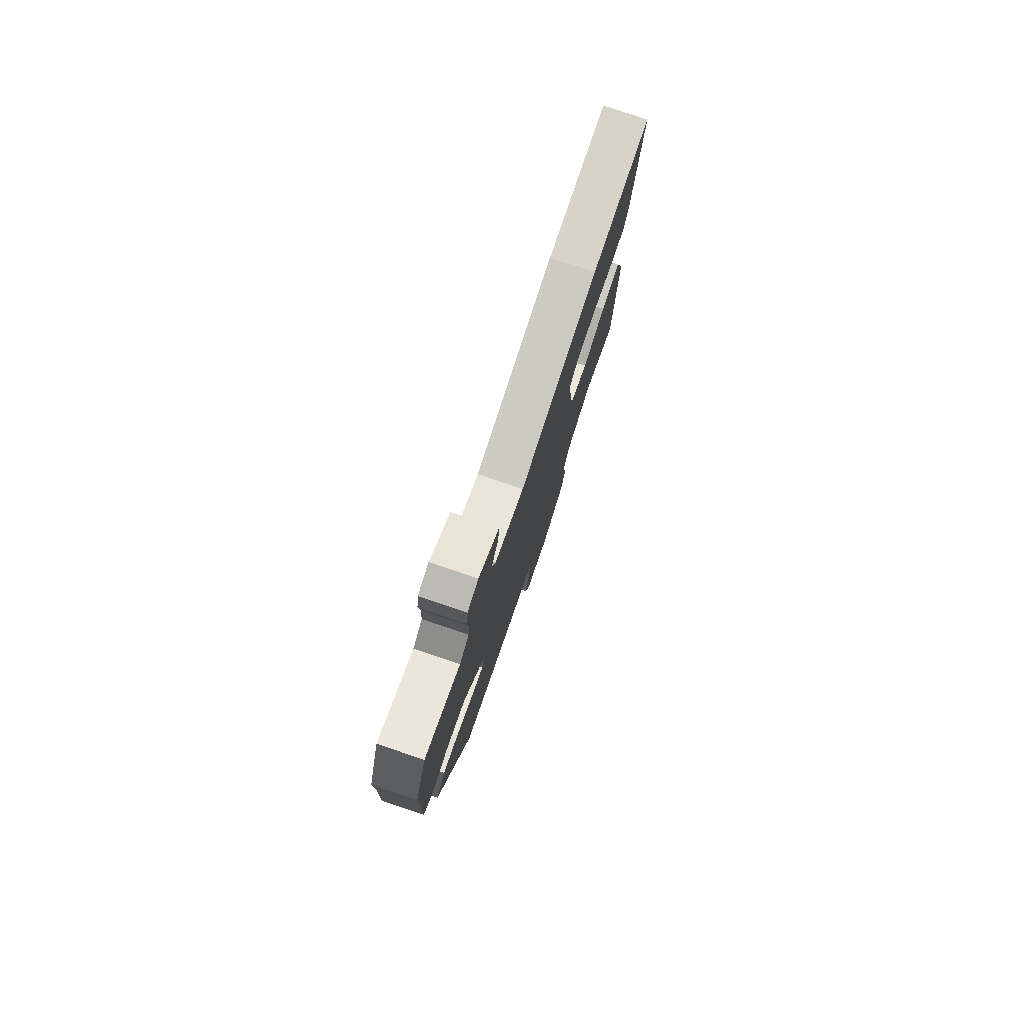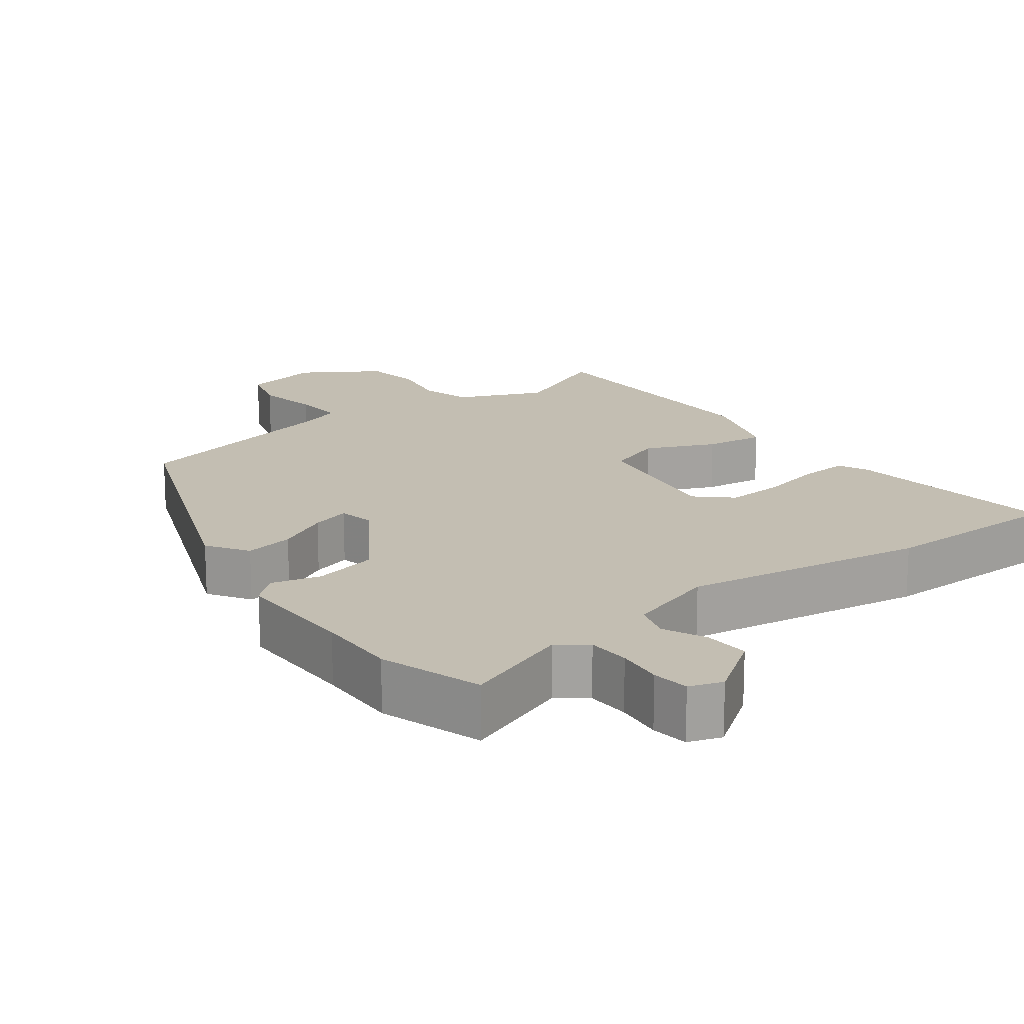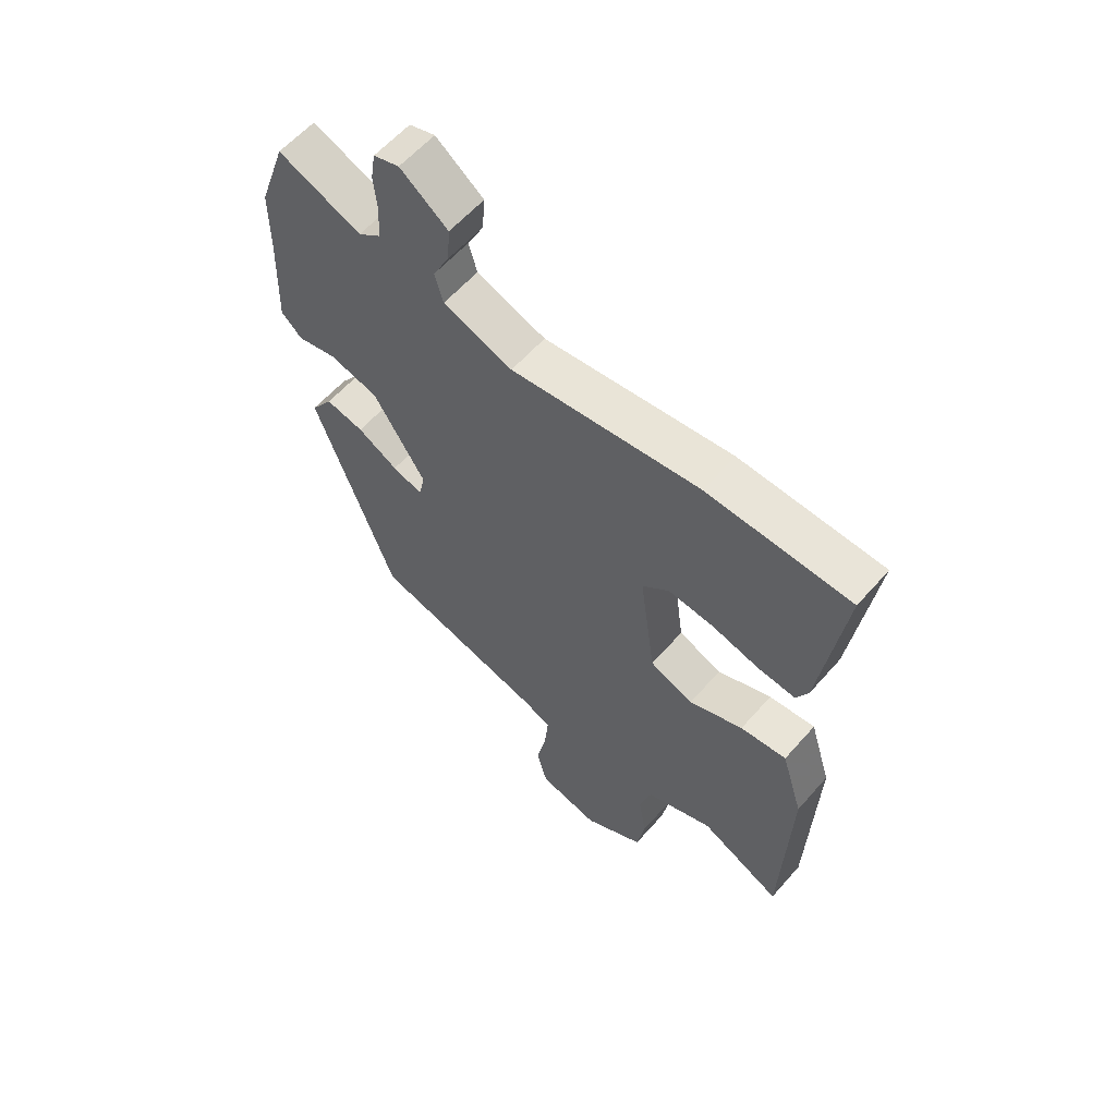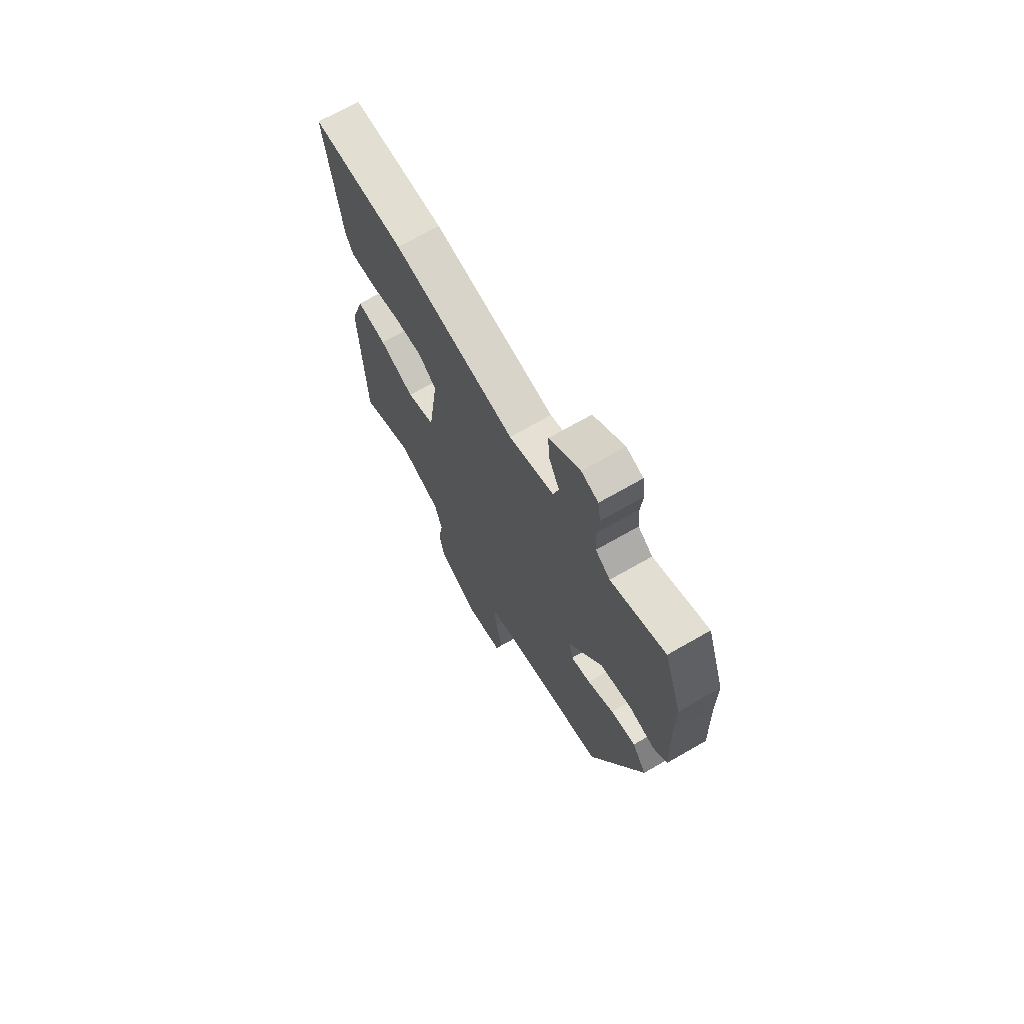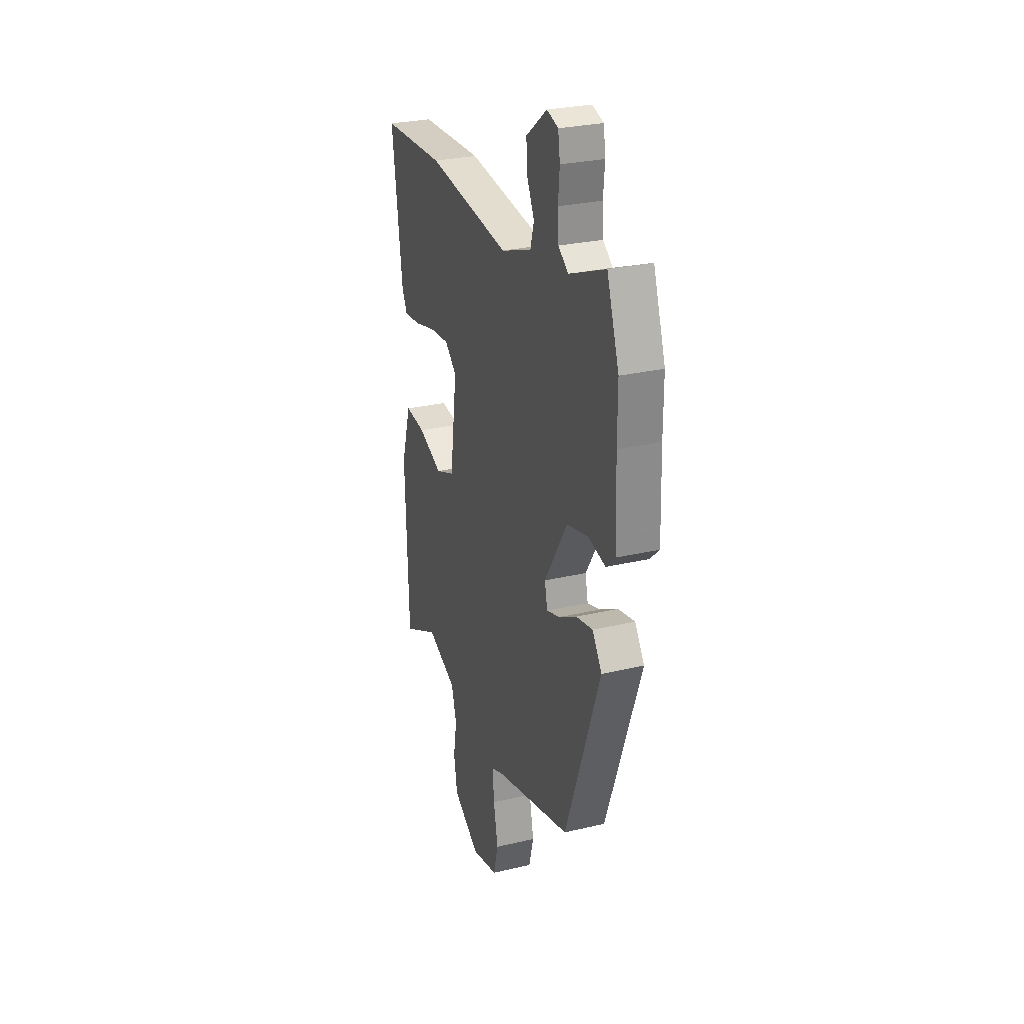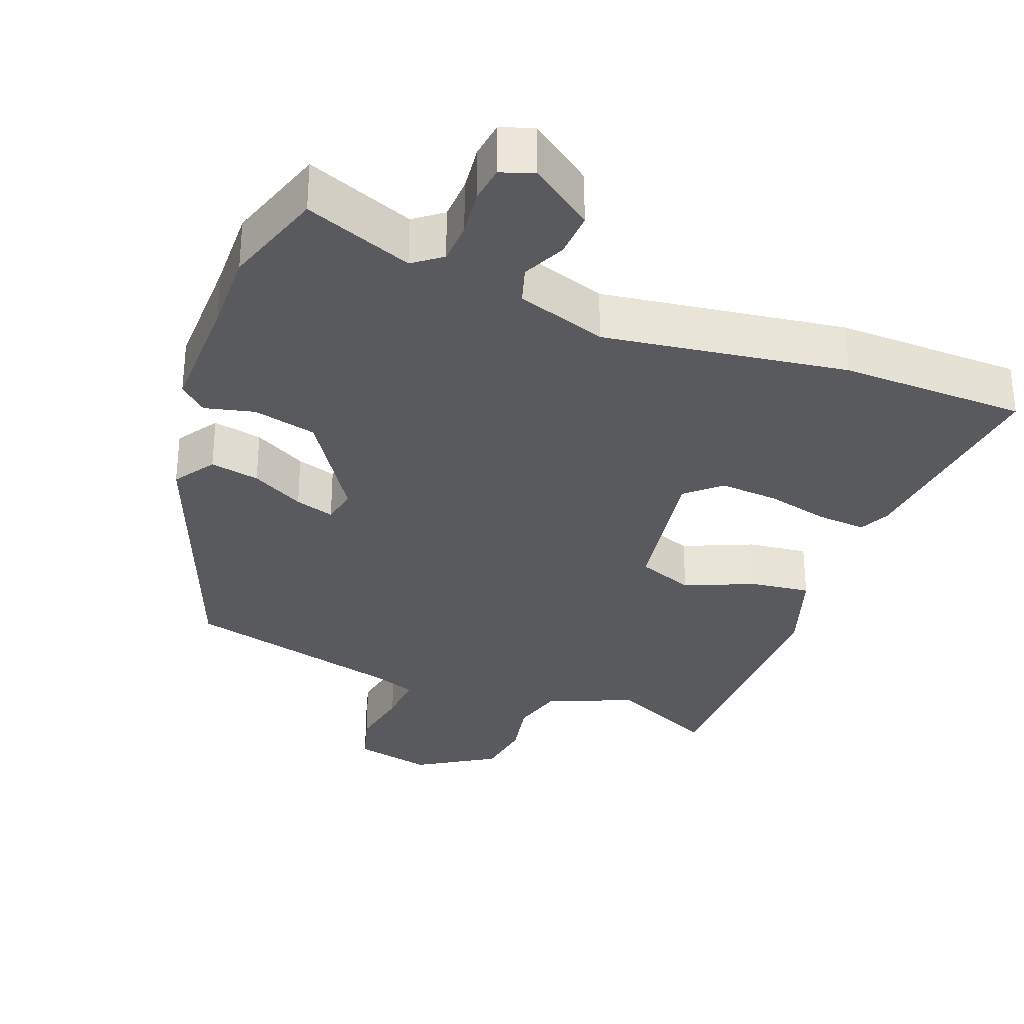
<metadata>
{"format":"obj","ext":"obj","renderer":"f3d","projection":"perspective","resolution":1024,"background":"white","views":[{"elev":78.9,"azim":-71.5,"up":"+Z"},{"elev":17.3,"azim":-35.1,"up":"+Y"},{"elev":59.6,"azim":40.9,"up":"+Z"},{"elev":69.8,"azim":-119.9,"up":"+Z"},{"elev":27.9,"azim":-109.8,"up":"+Z"},{"elev":-31.8,"azim":-19.5,"up":"+Y"}]}
</metadata>
<code>
v 0.302 0.07 0.509
v 0.559 0.07 0.497
v 0.517 0.07 0.196
v 0.496 0.07 0.154
v 0.428 0.07 0.161
v 0.342 0.07 0.184
v 0.261 0.07 0.192
v 0.213 0.07 0.151
v 0.241 0.07 -0.056
v 0.319 0.07 -0.088
v 0.416 0.07 -0.049
v 0.499 0.07 -0.041
v 0.538 0.07 -0.168
v 0.525 0.07 -0.54
v 0.379 0.07 -0.466
v 0.258 0.07 -0.514
v 0.237 0.07 -0.585
v 0.251 0.07 -0.668
v 0.237 0.07 -0.748
v 0.128 0.07 -0.812
v 0.02 0.07 -0.785
v 0.001 0.07 -0.712
v 0.019 0.07 -0.624
v 0.026 0.07 -0.553
v -0.03 0.07 -0.531
v -0.336 0.07 -0.446
v -0.478 0.07 -0.053
v -0.439 0.07 0.003
v -0.371 0.07 -0.012
v -0.299 0.07 -0.053
v -0.245 0.07 -0.071
v -0.234 0.07 -0.021
v -0.327 0.07 0.128
v -0.415 0.07 0.151
v -0.484 0.07 0.136
v -0.521 0.07 0.171
v -0.515 0.07 0.343
v -0.515 0.07 0.457
v -0.466 0.07 0.597
v -0.318 0.07 0.535
v -0.278 0.07 0.564
v -0.274 0.07 0.623
v -0.28 0.07 0.688
v -0.272 0.07 0.739
v -0.226 0.07 0.753
v -0.141 0.07 0.688
v -0.146 0.07 0.625
v -0.175 0.07 0.567
v -0.16 0.07 0.514
v -0.036 0.07 0.469
v 0.302 0 0.509
v 0.559 0 0.497
v 0.517 0 0.196
v 0.496 0 0.154
v 0.428 0 0.161
v 0.342 0 0.184
v 0.261 0 0.192
v 0.213 0 0.151
v 0.241 0 -0.056
v 0.319 0 -0.088
v 0.416 0 -0.049
v 0.499 0 -0.041
v 0.538 0 -0.168
v 0.525 0 -0.54
v 0.379 0 -0.466
v 0.258 0 -0.514
v 0.237 0 -0.585
v 0.251 0 -0.668
v 0.237 0 -0.748
v 0.128 0 -0.812
v 0.02 0 -0.785
v 0.001 0 -0.712
v 0.019 0 -0.624
v 0.026 0 -0.553
v -0.03 0 -0.531
v -0.336 0 -0.446
v -0.478 0 -0.053
v -0.439 0 0.003
v -0.371 0 -0.012
v -0.299 0 -0.053
v -0.245 0 -0.071
v -0.234 0 -0.021
v -0.327 0 0.128
v -0.415 0 0.151
v -0.484 0 0.136
v -0.521 0 0.171
v -0.515 0 0.343
v -0.515 0 0.457
v -0.466 0 0.597
v -0.318 0 0.535
v -0.278 0 0.564
v -0.274 0 0.623
v -0.28 0 0.688
v -0.272 0 0.739
v -0.226 0 0.753
v -0.141 0 0.688
v -0.146 0 0.625
v -0.175 0 0.567
v -0.16 0 0.514
v -0.036 0 0.469
f 45 46 47 48
f 43 44 45 48
f 42 43 48 49
f 41 42 49
f 40 41 49
f 37 38 39 40
f 37 40 49 50
f 34 35 36 37
f 33 34 37 50
f 27 28 29 30
f 25 26 27 30
f 24 25 30 31
f 20 21 22 23
f 20 23 24
f 17 18 19 20
f 16 17 20 24
f 15 16 24 31
f 10 11 12 13
f 10 13 14 15
f 3 4 5 6
f 3 6 7
f 2 3 7
f 1 2 7 8
f 32 33 50 1
f 31 32 1 8
f 9 10 15 31
f 8 9 31
f 98 97 96 95
f 98 95 94 93
f 99 98 93 92
f 99 92 91
f 99 91 90
f 90 89 88 87
f 100 99 90 87
f 87 86 85 84
f 100 87 84 83
f 80 79 78 77
f 80 77 76 75
f 81 80 75 74
f 73 72 71 70
f 74 73 70
f 70 69 68 67
f 74 70 67 66
f 81 74 66 65
f 63 62 61 60
f 65 64 63 60
f 56 55 54 53
f 57 56 53
f 57 53 52
f 58 57 52 51
f 51 100 83 82
f 58 51 82 81
f 81 65 60 59
f 81 59 58
f 1 51 52 2
f 2 52 53 3
f 3 53 54 4
f 4 54 55 5
f 5 55 56 6
f 6 56 57 7
f 7 57 58 8
f 8 58 59 9
f 9 59 60 10
f 10 60 61 11
f 11 61 62 12
f 12 62 63 13
f 13 63 64 14
f 14 64 65 15
f 15 65 66 16
f 16 66 67 17
f 17 67 68 18
f 18 68 69 19
f 19 69 70 20
f 20 70 71 21
f 21 71 72 22
f 22 72 73 23
f 23 73 74 24
f 24 74 75 25
f 25 75 76 26
f 26 76 77 27
f 27 77 78 28
f 28 78 79 29
f 29 79 80 30
f 30 80 81 31
f 31 81 82 32
f 32 82 83 33
f 33 83 84 34
f 34 84 85 35
f 35 85 86 36
f 36 86 87 37
f 37 87 88 38
f 38 88 89 39
f 39 89 90 40
f 40 90 91 41
f 41 91 92 42
f 42 92 93 43
f 43 93 94 44
f 44 94 95 45
f 45 95 96 46
f 46 96 97 47
f 47 97 98 48
f 48 98 99 49
f 49 99 100 50
f 50 100 51 1

</code>
